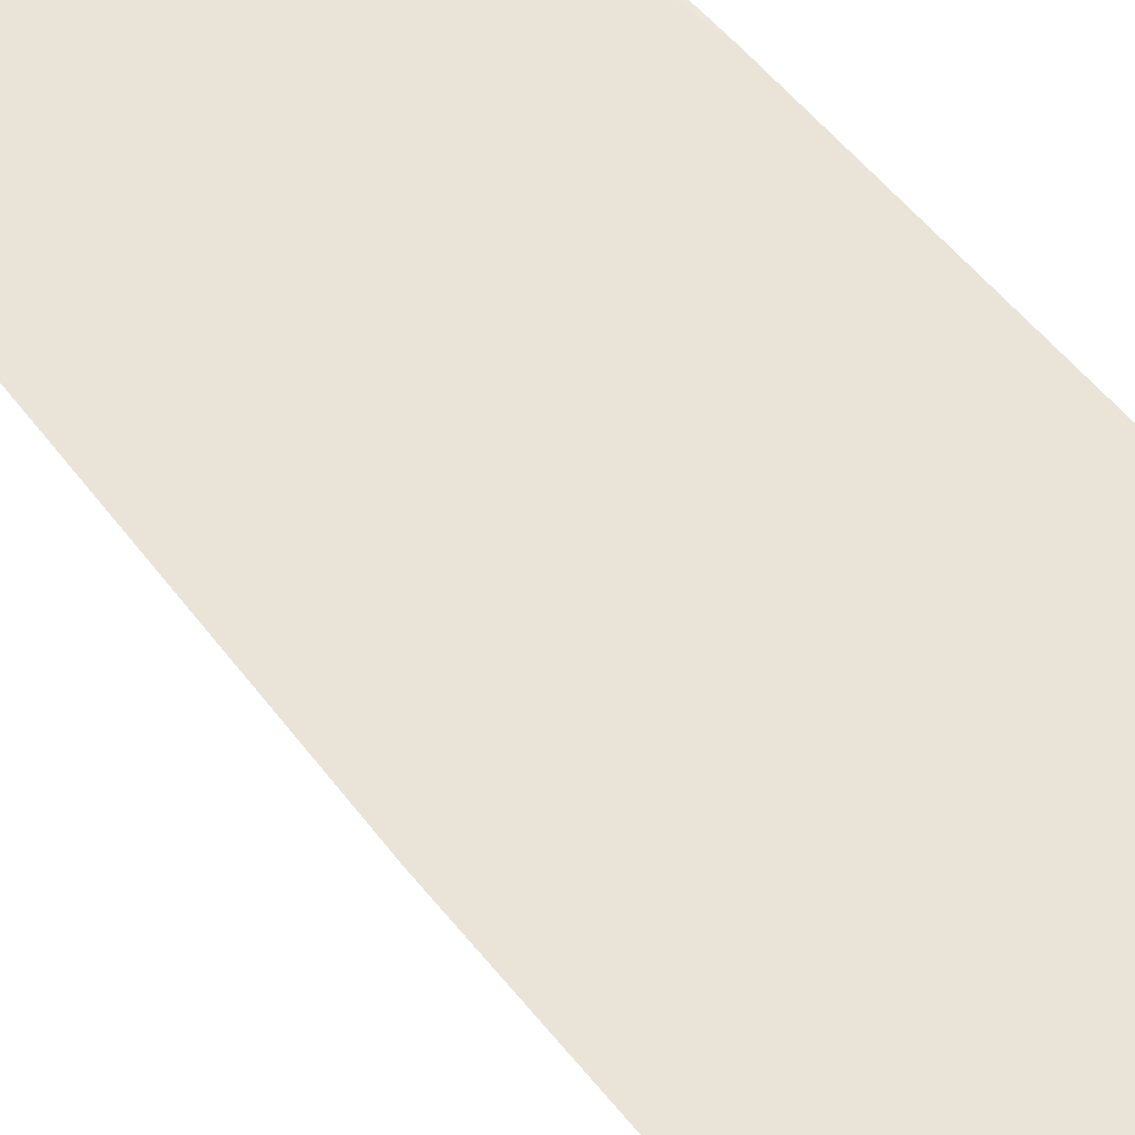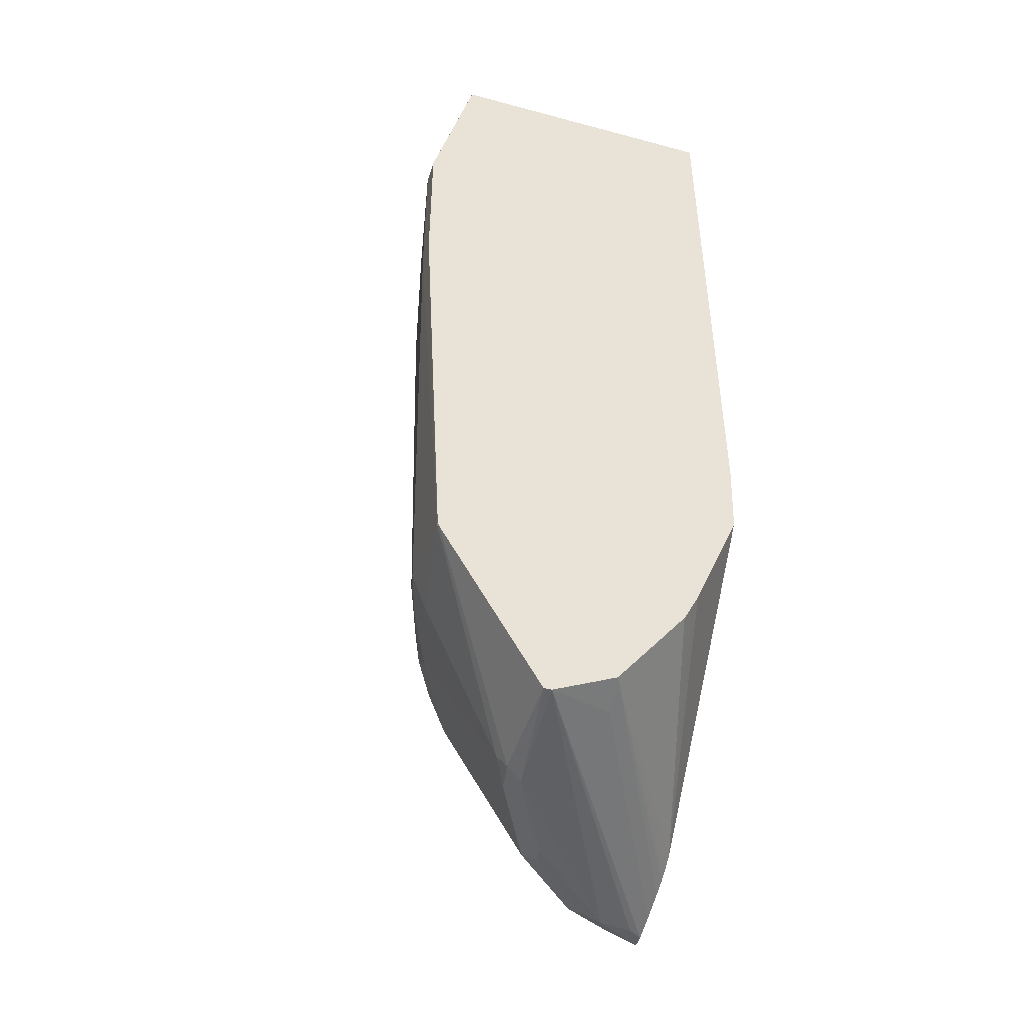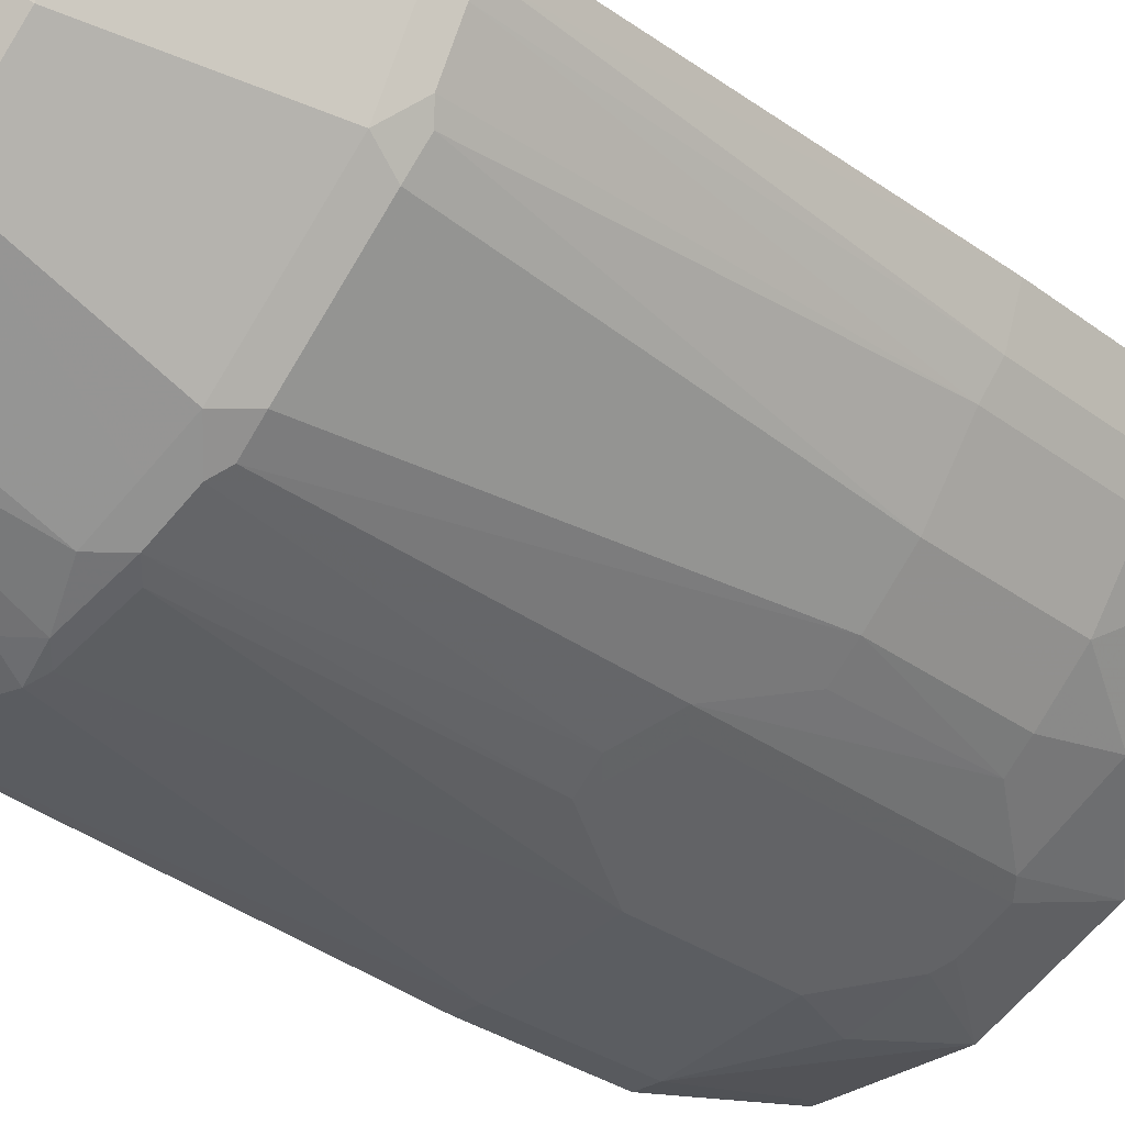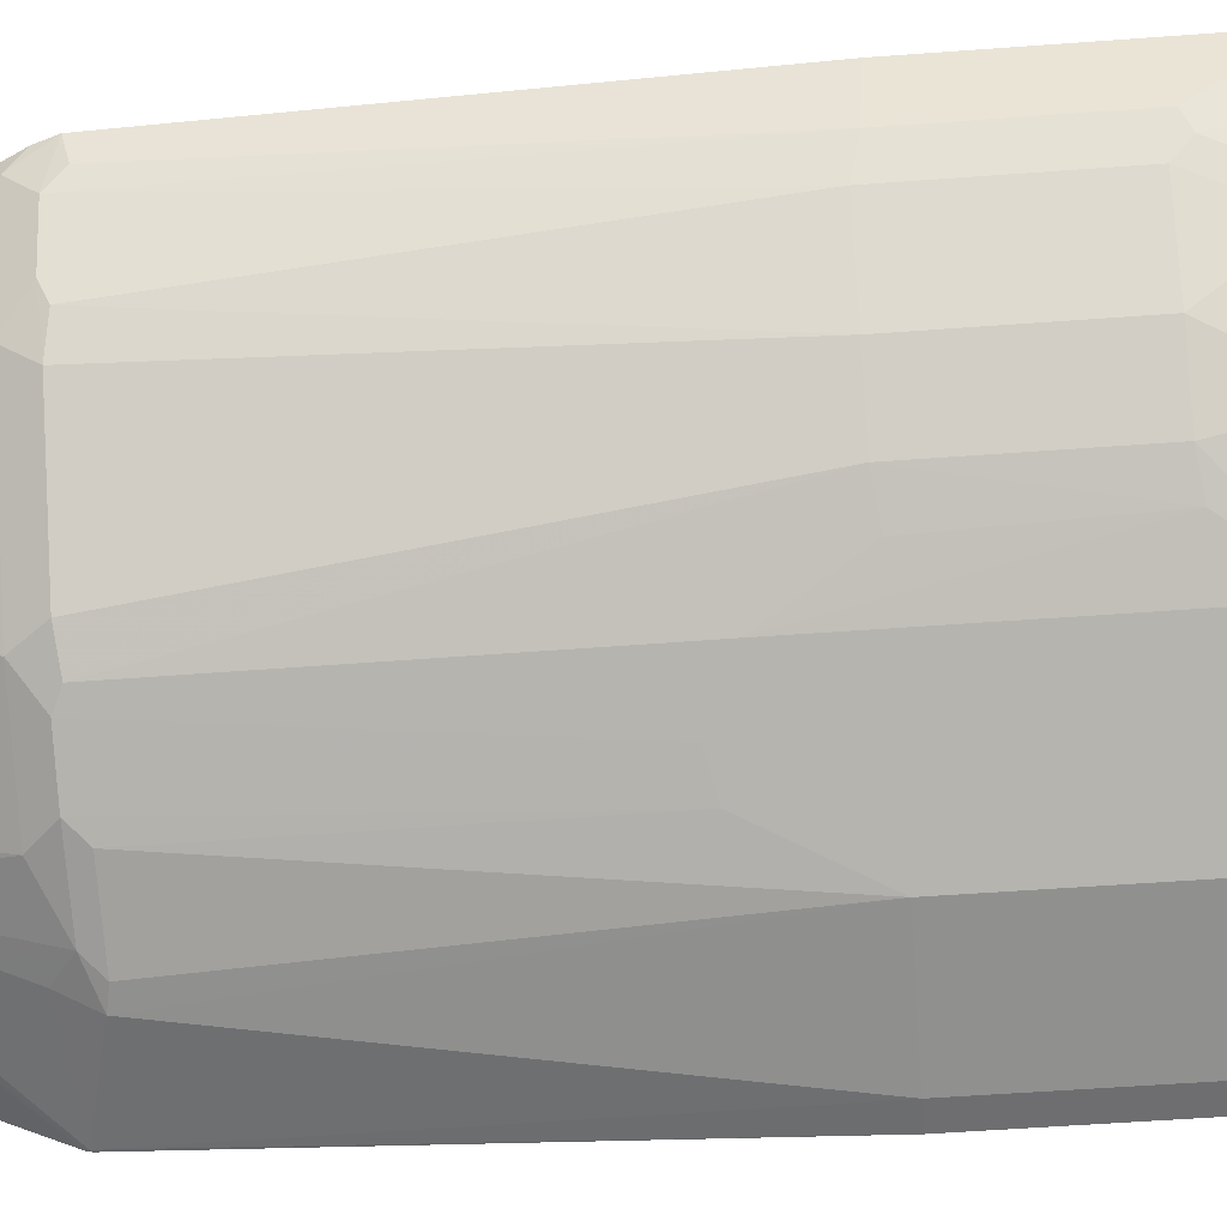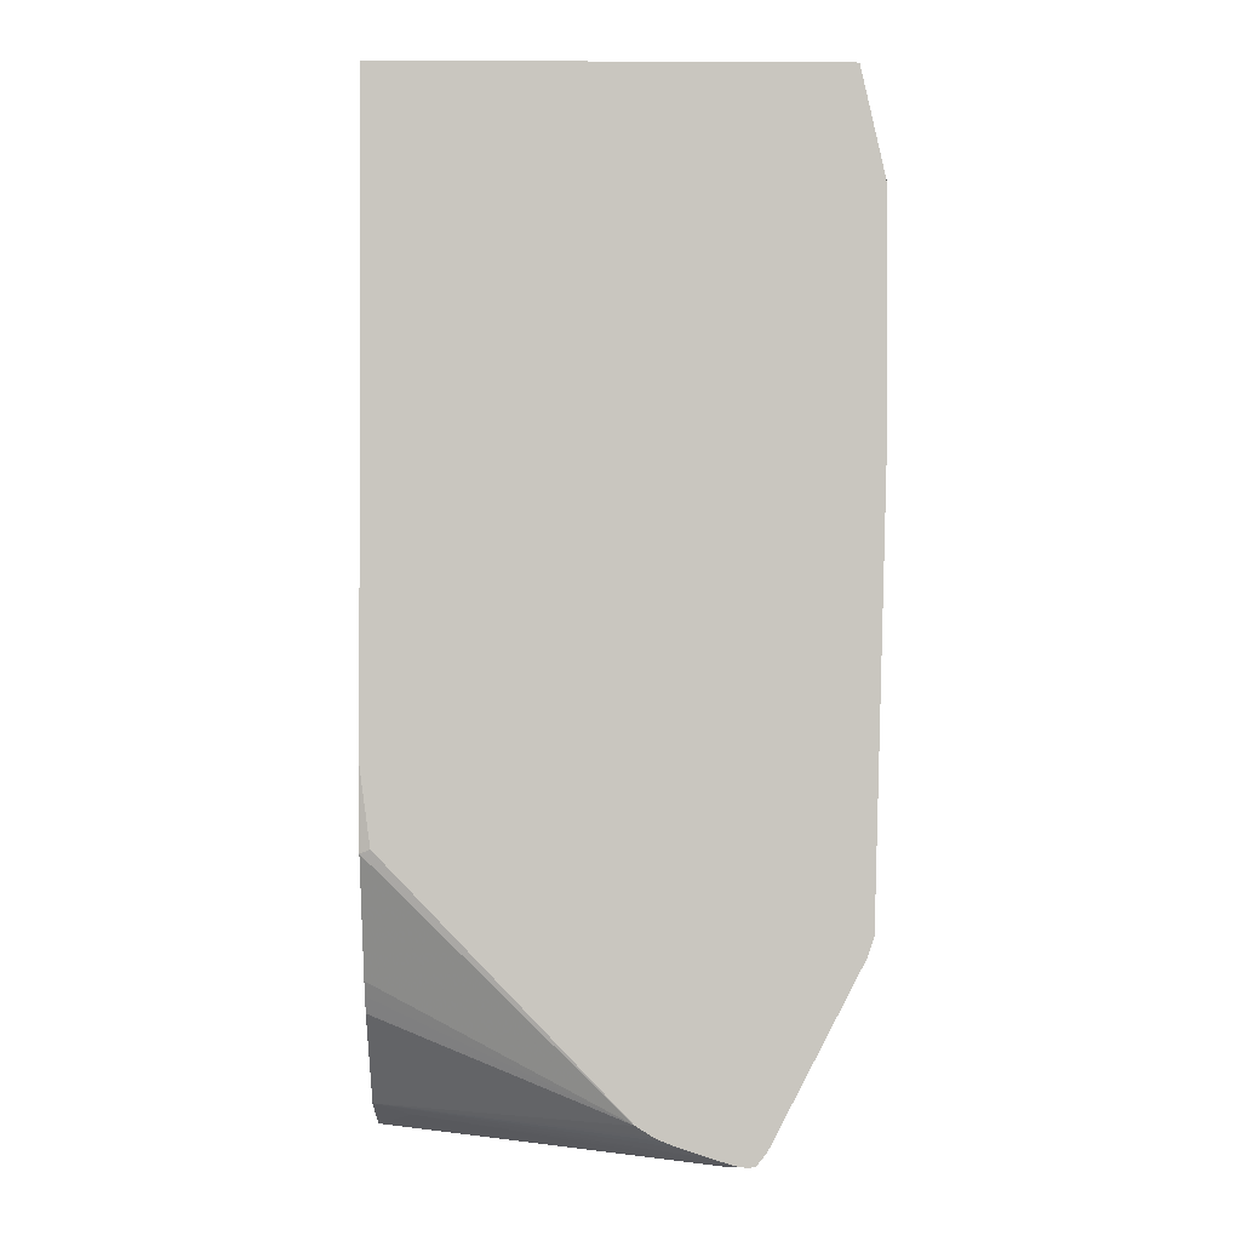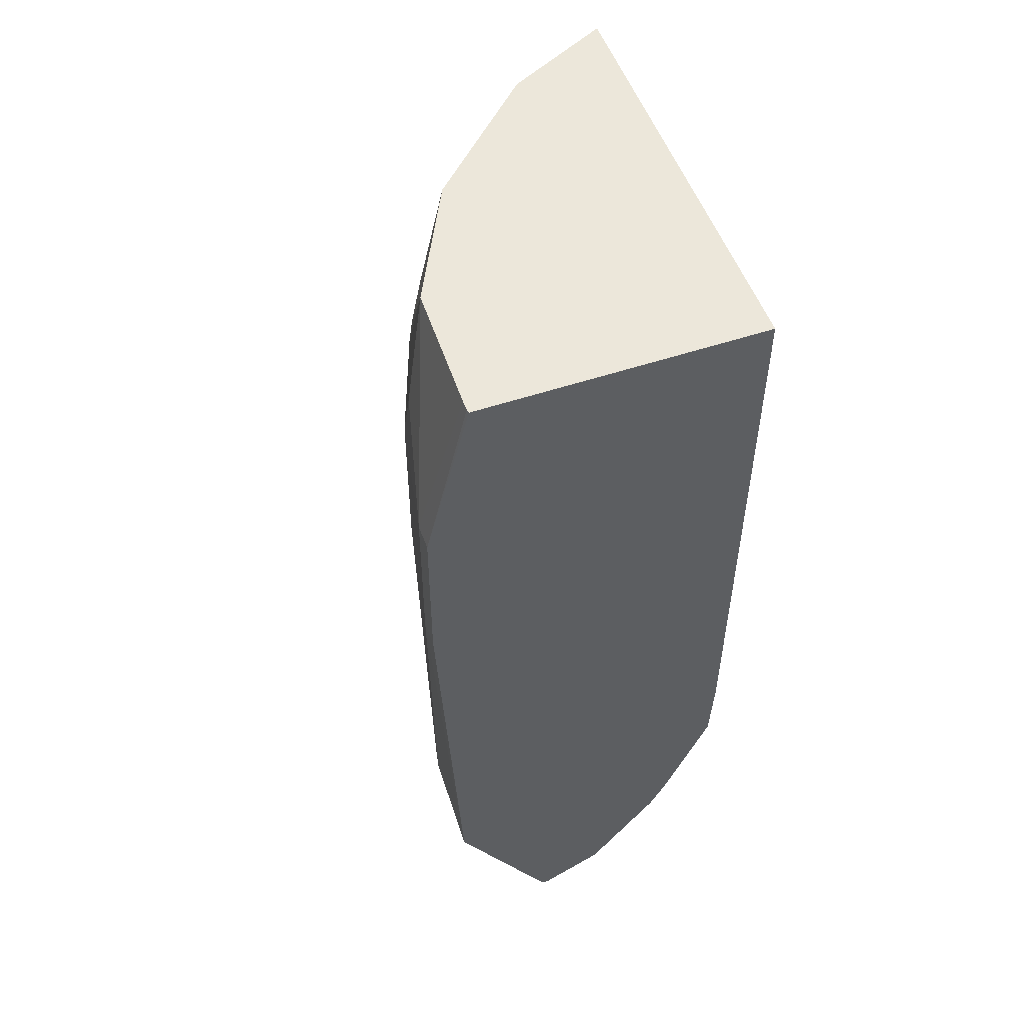
<metadata>
{"format":"obj","ext":"obj","renderer":"f3d","projection":"perspective","resolution":1024,"background":"white","views":[{"elev":61.1,"azim":-39.6,"up":"+Y"},{"elev":-47.3,"azim":73.1,"up":"+Z"},{"elev":-30.9,"azim":-136.7,"up":"+Y"},{"elev":-54.4,"azim":-85.5,"up":"+Y"},{"elev":-0.9,"azim":179.0,"up":"+Z"},{"elev":53.2,"azim":70.3,"up":"+Z"}]}
</metadata>
<code>
v -0.143 -0.2055 0.009109
v -0.4419 -0.2055 0.009109
v -0.143 -0.4022 0.009109
v -0.143 -0.2055 -0.4109
v -0.4394 -0.2105 0.009109
v -0.4579 -0.2055 -0.06135
v -0.4432 -0.2349 -0.05874
v -0.1453 -0.4027 0.009109
v -0.143 -0.4325 -0.1122
v -0.143 -0.2076 -0.4645
v -0.1497 -0.2055 -0.4617
v -0.4104 -0.2684 0.009109
v -0.4485 -0.2403 -0.1122
v -0.4432 -0.251 -0.1068
v -0.4579 -0.2055 -0.2216
v -0.4271 -0.267 -0.05874
v -0.1522 -0.4027 0.009109
v -0.1602 -0.4325 -0.1122
v -0.143 -0.4325 -0.2243
v -0.143 -0.2403 -0.5446
v -0.3071 -0.2055 -0.6261
v -0.4058 -0.2777 0.009109
v -0.4485 -0.2403 -0.2243
v -0.4432 -0.251 -0.219
v -0.4378 -0.2616 -0.1175
v -0.4499 -0.2055 -0.5139
v -0.4458 -0.2216 -0.5099
v -0.4218 -0.2777 -0.06943
v -0.2403 -0.4005 0.009109
v -0.2243 -0.4165 -0.06409
v -0.2403 -0.4165 -0.1122
v -0.1602 -0.4325 -0.2243
v -0.1442 -0.4165 -0.5285
v -0.143 -0.4165 -0.5274
v -0.143 -0.2452 -0.5545
v -0.143 -0.2506 -0.5652
v -0.143 -0.251 -0.566
v -0.143 -0.299 -0.63
v -0.3176 -0.2055 -0.6326
v -0.3898 -0.2937 0.009109
v -0.3791 -0.331 -0.05874
v -0.4378 -0.2616 -0.2296
v -0.4405 -0.2323 -0.5206
v -0.4058 -0.3097 -0.1175
v -0.4459 -0.2055 -0.5259
v -0.4405 -0.2163 -0.5366
v -0.251 -0.3951 0.009109
v -0.283 -0.3951 -0.05874
v -0.2723 -0.4005 -0.06409
v -0.2403 -0.4165 -0.2243
v -0.2083 -0.4165 -0.5126
v -0.2136 -0.4058 -0.5339
v -0.2243 -0.3524 -0.6407
v -0.2189 -0.3471 -0.6514
v -0.143 -0.4153 -0.531
v -0.143 -0.4162 -0.5285
v -0.143 -0.3195 -0.6403
v -0.1682 -0.2963 -0.6367
v -0.3524 -0.2055 -0.6457
v -0.3336 -0.2055 -0.6393
v -0.3231 -0.2055 -0.6354
v -0.3577 -0.3257 0.009109
v -0.3898 -0.3257 -0.1175
v -0.3737 -0.3417 -0.1175
v -0.3257 -0.3737 -0.06943
v -0.3257 -0.3577 0.009109
v -0.4058 -0.3097 -0.2296
v -0.4245 -0.2643 -0.5206
v -0.4191 -0.275 -0.5152
v -0.4405 -0.2055 -0.5366
v -0.4245 -0.2483 -0.5366
v -0.3858 -0.2055 -0.6421
v -0.3737 -0.2296 -0.6461
v -0.2802 -0.3805 0.009109
v -0.315 -0.3791 -0.05874
v -0.283 -0.3951 -0.283
v -0.2723 -0.4005 -0.2884
v -0.2697 -0.3978 -0.5099
v -0.2216 -0.4138 -0.5099
v -0.2323 -0.4085 -0.5206
v -0.2456 -0.3417 -0.6461
v -0.2643 -0.3924 -0.5366
v -0.2883 -0.3044 -0.6568
v -0.2243 -0.3364 -0.6568
v -0.143 -0.3471 -0.6514
v -0.143 -0.3417 -0.6514
v -0.3693 -0.2055 -0.6508
v -0.3898 -0.3257 -0.2296
v -0.3551 -0.3551 -0.1149
v -0.3737 -0.3417 -0.2296
v -0.3257 -0.3737 -0.2777
v -0.4058 -0.2937 -0.5179
v -0.3898 -0.3097 -0.5179
v -0.4085 -0.2803 -0.5366
v -0.3577 -0.2616 -0.6461
v -0.3786 -0.2055 -0.6509
v -0.3764 -0.2163 -0.6487
v -0.315 -0.3791 -0.267
v -0.2937 -0.3898 -0.2937
v -0.2803 -0.3924 -0.5206
v -0.2777 -0.3257 -0.6461
v -0.2964 -0.3124 -0.6487
v -0.2964 -0.3764 -0.5366
v -0.3017 -0.3017 -0.6541
v -0.3177 -0.2857 -0.6541
v -0.3497 -0.2536 -0.6541
v -0.3524 -0.2403 -0.6568
v -0.3604 -0.2163 -0.6527
v -0.3739 -0.2055 -0.6511
v -0.3577 -0.3417 -0.5179
v -0.3524 -0.3564 -0.2263
v -0.3417 -0.3577 -0.5179
v -0.323 -0.3711 -0.5152
v -0.3764 -0.3124 -0.5366
v -0.3097 -0.3097 -0.6461
v -0.3657 -0.2216 -0.6541
v -0.3123 -0.3764 -0.5206
v -0.3284 -0.3604 -0.5366
v -0.3444 -0.3444 -0.5366
f 54 84 85
f 65 75 66
f 64 90 89
f 64 89 65
f 63 90 64
f 57 86 58
f 58 87 59
f 58 86 87
f 54 85 55
f 65 89 91
f 63 88 90
f 65 91 98
f 72 97 73
f 67 69 92
f 67 92 93
f 67 93 88
f 68 71 94
f 68 94 92
f 68 92 69
f 71 73 95
f 71 95 94
f 72 96 97
f 73 97 95
f 76 98 91
f 54 83 84
f 65 98 75
f 54 81 83
f 42 68 69
f 53 80 82
f 41 65 66
f 41 66 62
f 42 43 68
f 76 91 99
f 42 69 67
f 43 46 71
f 43 71 68
f 44 67 88
f 44 88 63
f 45 70 46
f 46 70 72
f 46 72 73
f 53 82 81
f 46 73 71
f 48 74 66
f 48 66 75
f 48 75 98
f 48 98 76
f 50 76 77
f 50 77 78
f 50 78 79
f 50 79 51
f 51 79 80
f 51 80 52
f 52 80 53
f 53 81 54
f 47 74 48
f 76 99 77
f 89 90 111
f 77 100 78
f 93 119 110
f 94 95 114
f 95 97 106
f 95 106 105
f 95 105 115
f 95 115 114
f 96 109 116
f 96 116 107
f 96 107 106
f 96 106 97
f 99 113 117
f 99 117 100
f 112 117 113
f 100 117 103
f 101 115 102
f 101 103 115
f 103 117 118
f 103 118 115
f 104 115 105
f 107 116 108
f 108 116 109
f 110 119 118
f 110 118 112
f 112 118 117
f 41 64 65
f 93 114 119
f 93 94 114
f 92 94 93
f 91 113 99
f 78 100 80
f 78 80 79
f 80 100 82
f 81 101 102
f 81 102 83
f 81 82 103
f 81 103 101
f 82 100 103
f 83 102 115
f 83 115 104
f 83 104 105
f 83 105 106
f 77 99 100
f 83 106 107
f 84 107 86
f 84 86 85
f 86 107 108
f 86 108 87
f 87 108 109
f 88 93 110
f 88 110 112
f 88 112 90
f 89 111 91
f 90 91 111
f 90 112 113
f 90 113 91
f 83 107 84
f 41 63 64
f 1 8 3
f 40 41 62
f 1 39 61
f 1 61 60
f 1 60 59
f 1 59 87
f 1 87 109
f 1 109 96
f 1 96 72
f 1 72 70
f 1 70 45
f 1 45 26
f 1 26 15
f 1 15 6
f 1 6 2
f 2 6 7
f 2 7 5
f 3 8 9
f 4 10 11
f 5 7 12
f 6 13 14
f 6 14 7
f 6 15 23
f 6 23 13
f 7 14 16
f 7 16 12
f 8 17 18
f 1 21 39
f 1 11 21
f 1 4 11
f 1 10 4
f 114 115 119
f 1 2 5
f 1 5 12
f 1 12 22
f 1 22 40
f 1 40 62
f 1 62 66
f 1 66 74
f 1 74 47
f 1 47 29
f 1 29 17
f 1 17 8
f 8 18 9
f 1 3 9
f 1 19 34
f 1 34 56
f 1 56 55
f 1 55 85
f 1 85 86
f 1 86 57
f 1 57 38
f 1 38 37
f 1 37 36
f 1 36 35
f 1 35 20
f 1 20 10
f 1 9 19
f 41 44 63
f 9 18 32
f 10 20 21
f 25 67 44
f 26 45 46
f 26 46 43
f 26 43 27
f 28 44 41
f 29 47 48
f 29 48 49
f 29 49 30
f 30 49 31
f 31 49 48
f 31 48 76
f 31 76 50
f 32 50 51
f 32 51 33
f 33 52 53
f 33 53 54
f 33 54 55
f 33 55 56
f 33 56 34
f 33 51 52
f 38 57 58
f 38 58 59
f 38 59 60
f 38 60 61
f 38 61 39
f 25 42 67
f 25 44 28
f 23 43 42
f 23 27 43
f 10 21 11
f 12 16 22
f 13 23 24
f 13 24 14
f 14 24 42
f 14 42 25
f 14 25 28
f 14 28 16
f 15 26 27
f 15 27 23
f 16 28 22
f 17 29 18
f 9 32 19
f 18 29 30
f 18 31 50
f 18 50 32
f 19 32 33
f 19 33 34
f 20 35 21
f 21 35 36
f 21 36 37
f 21 37 38
f 21 38 39
f 22 28 41
f 22 41 40
f 23 42 24
f 18 30 31
f 115 118 119

</code>
